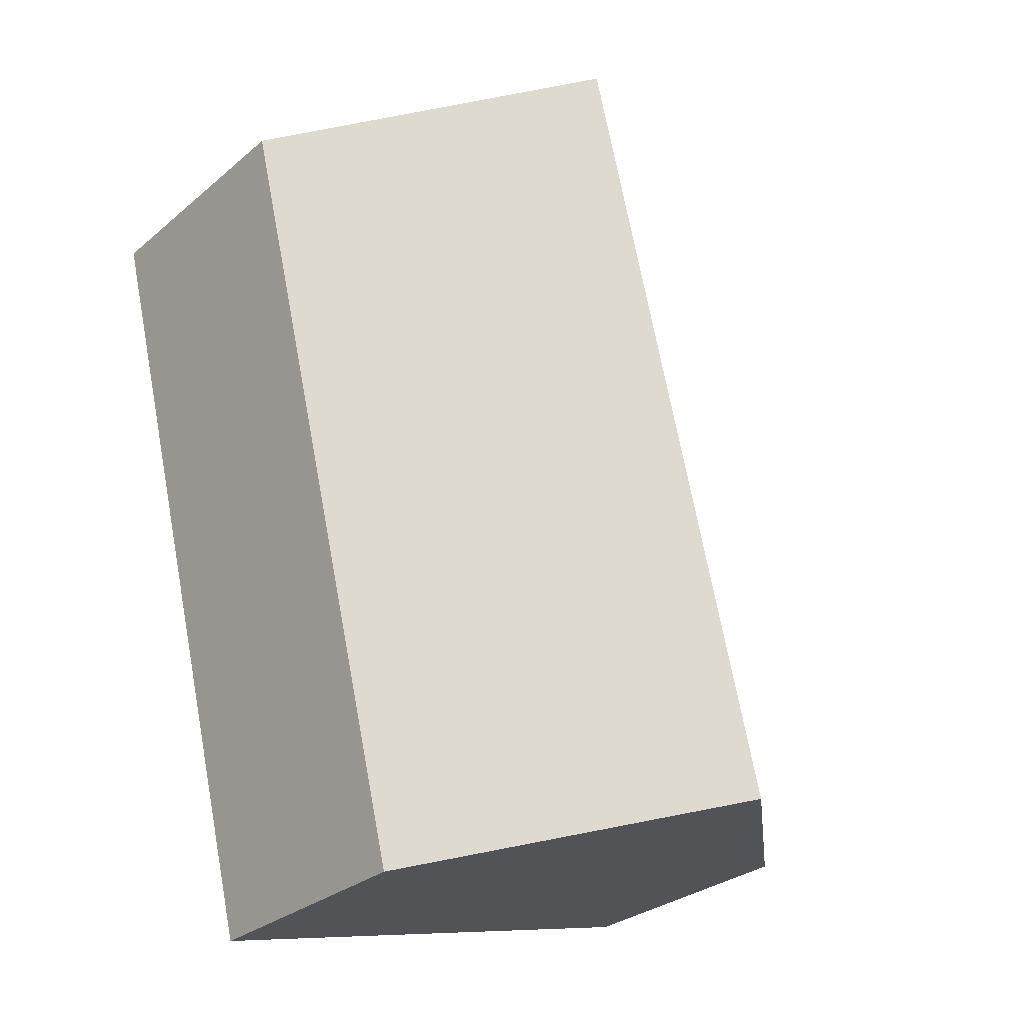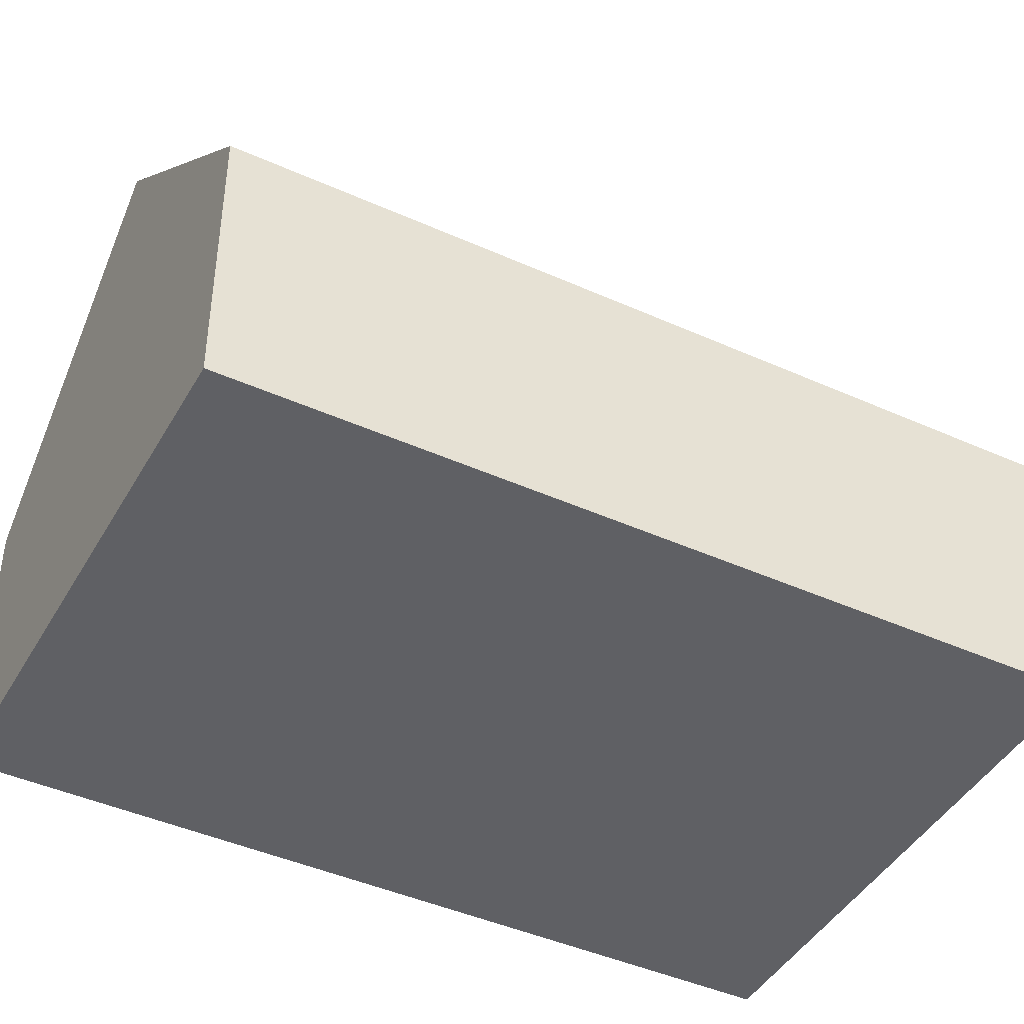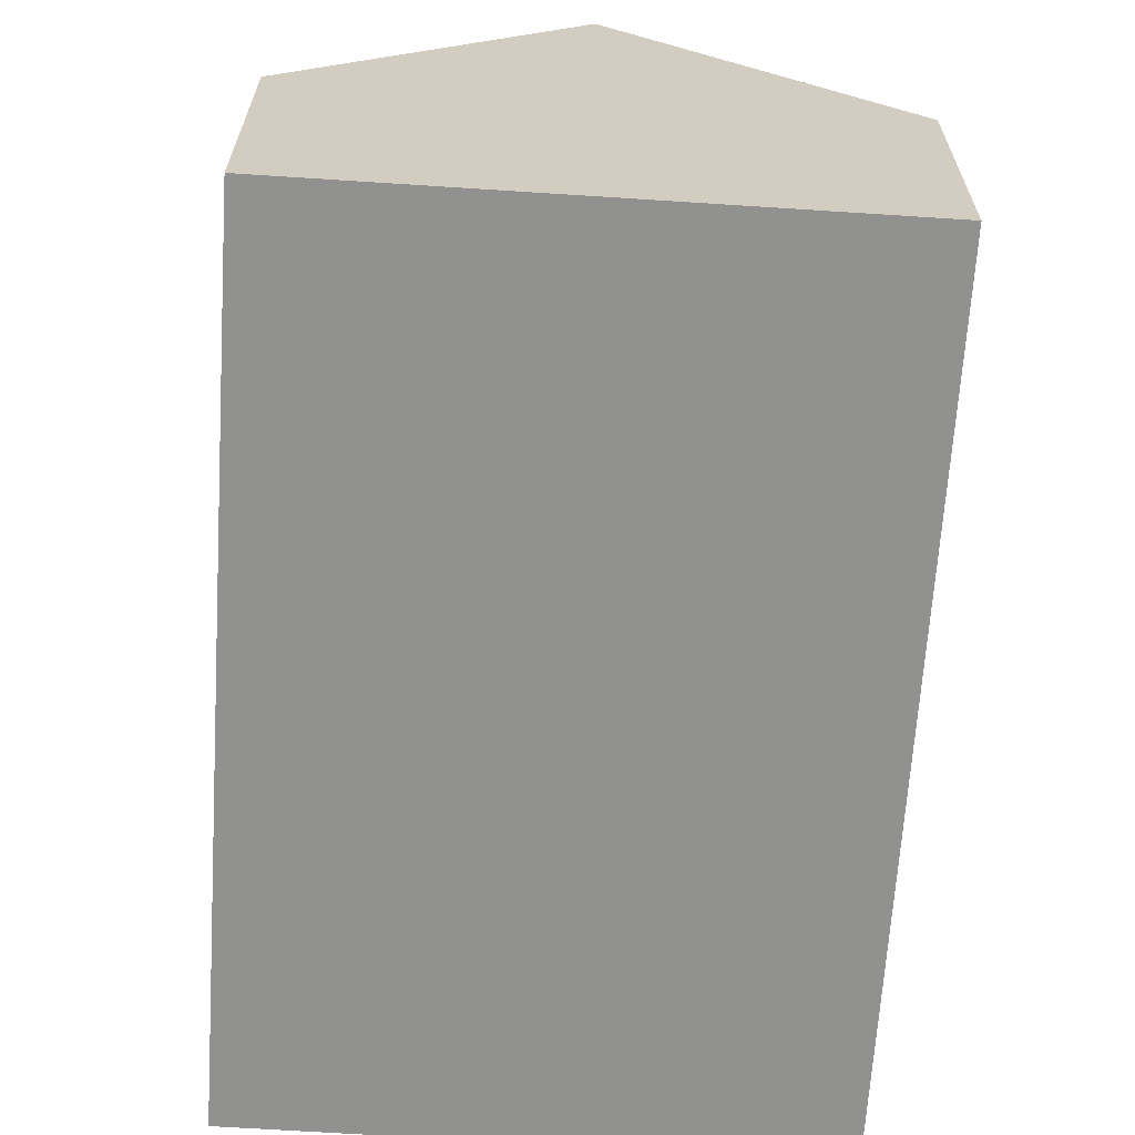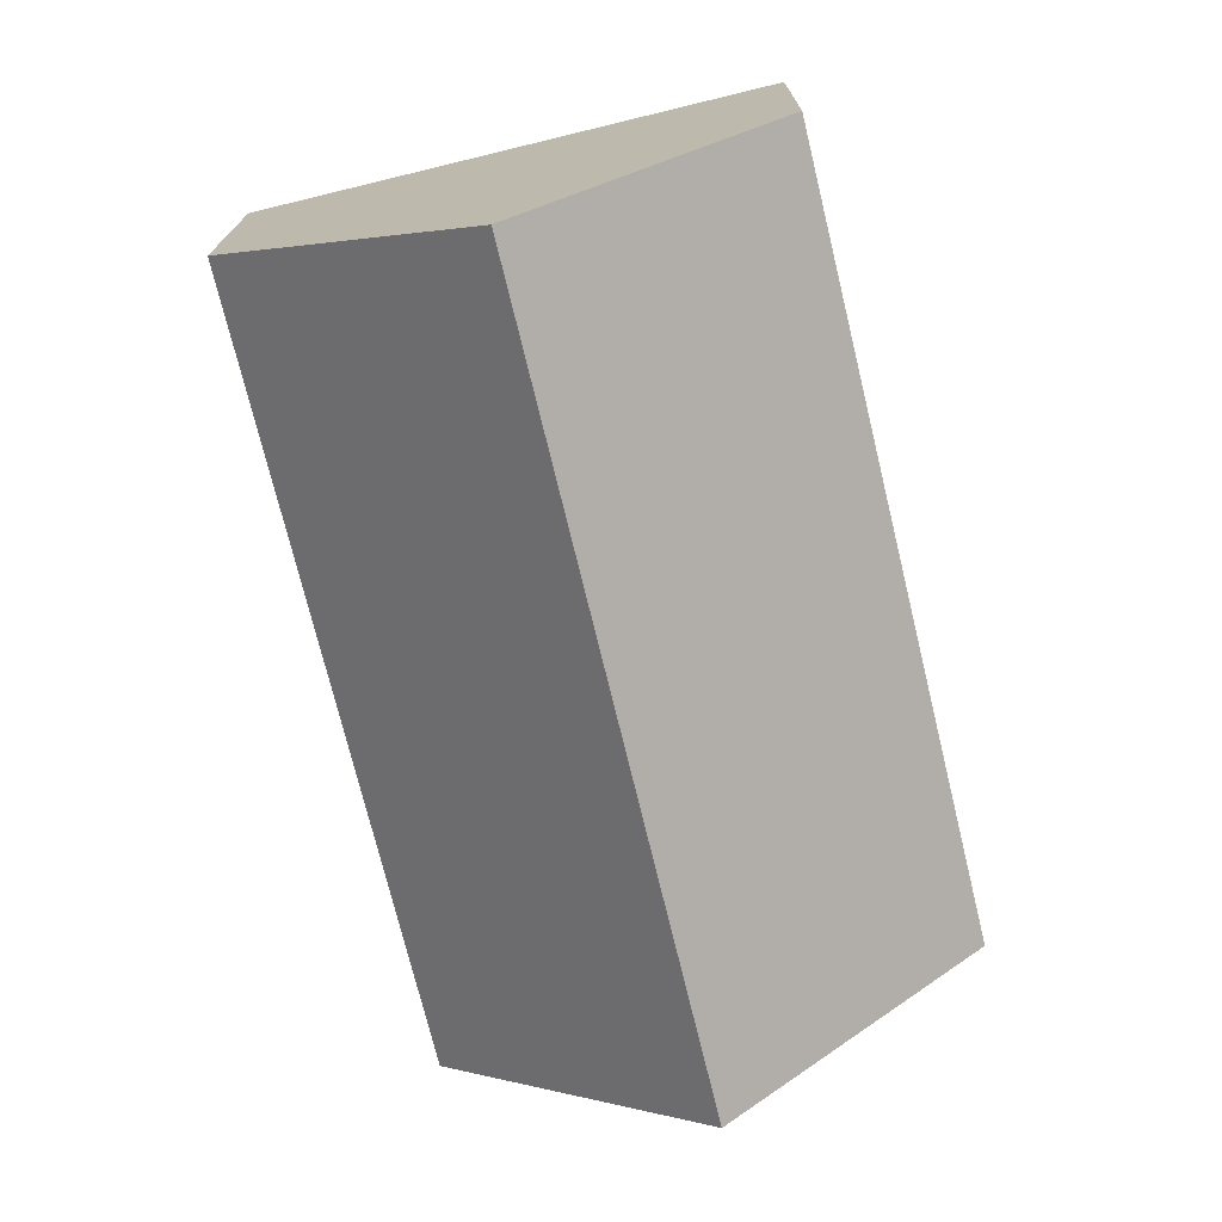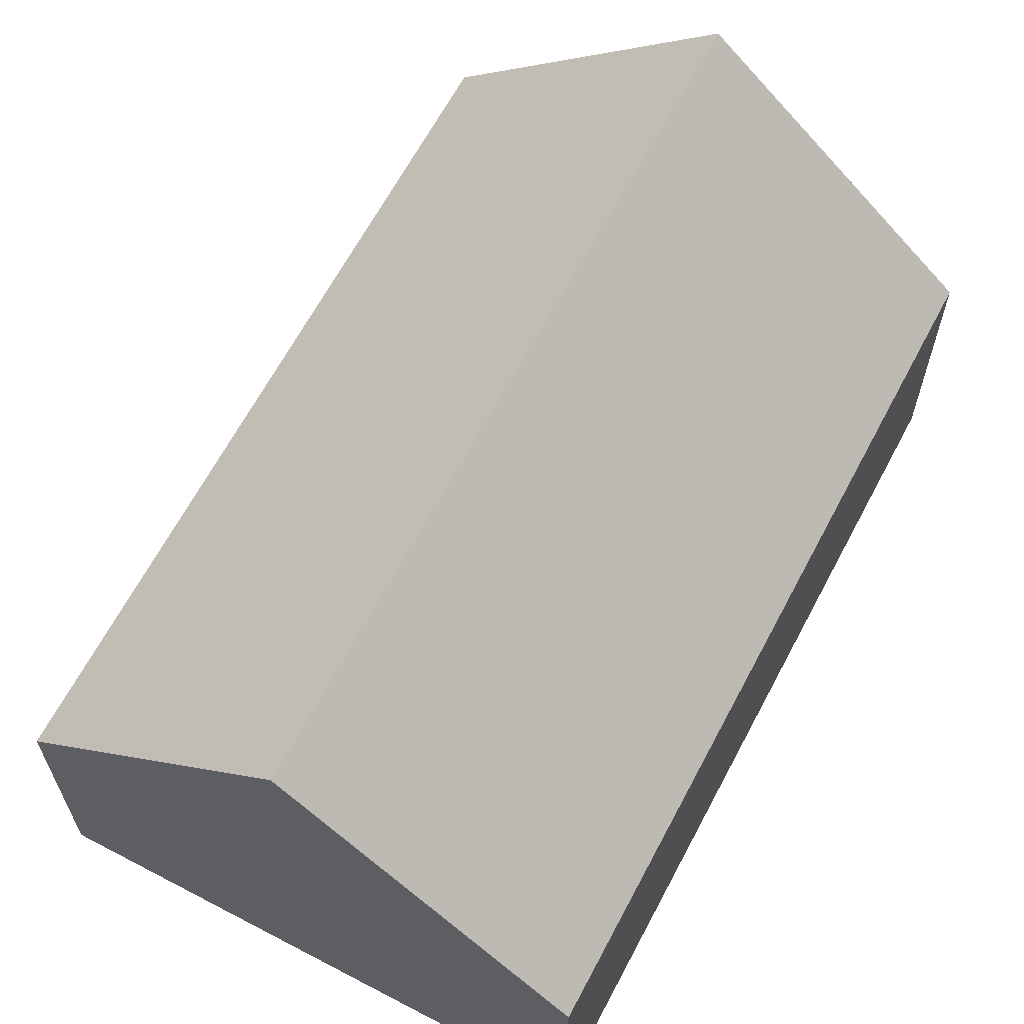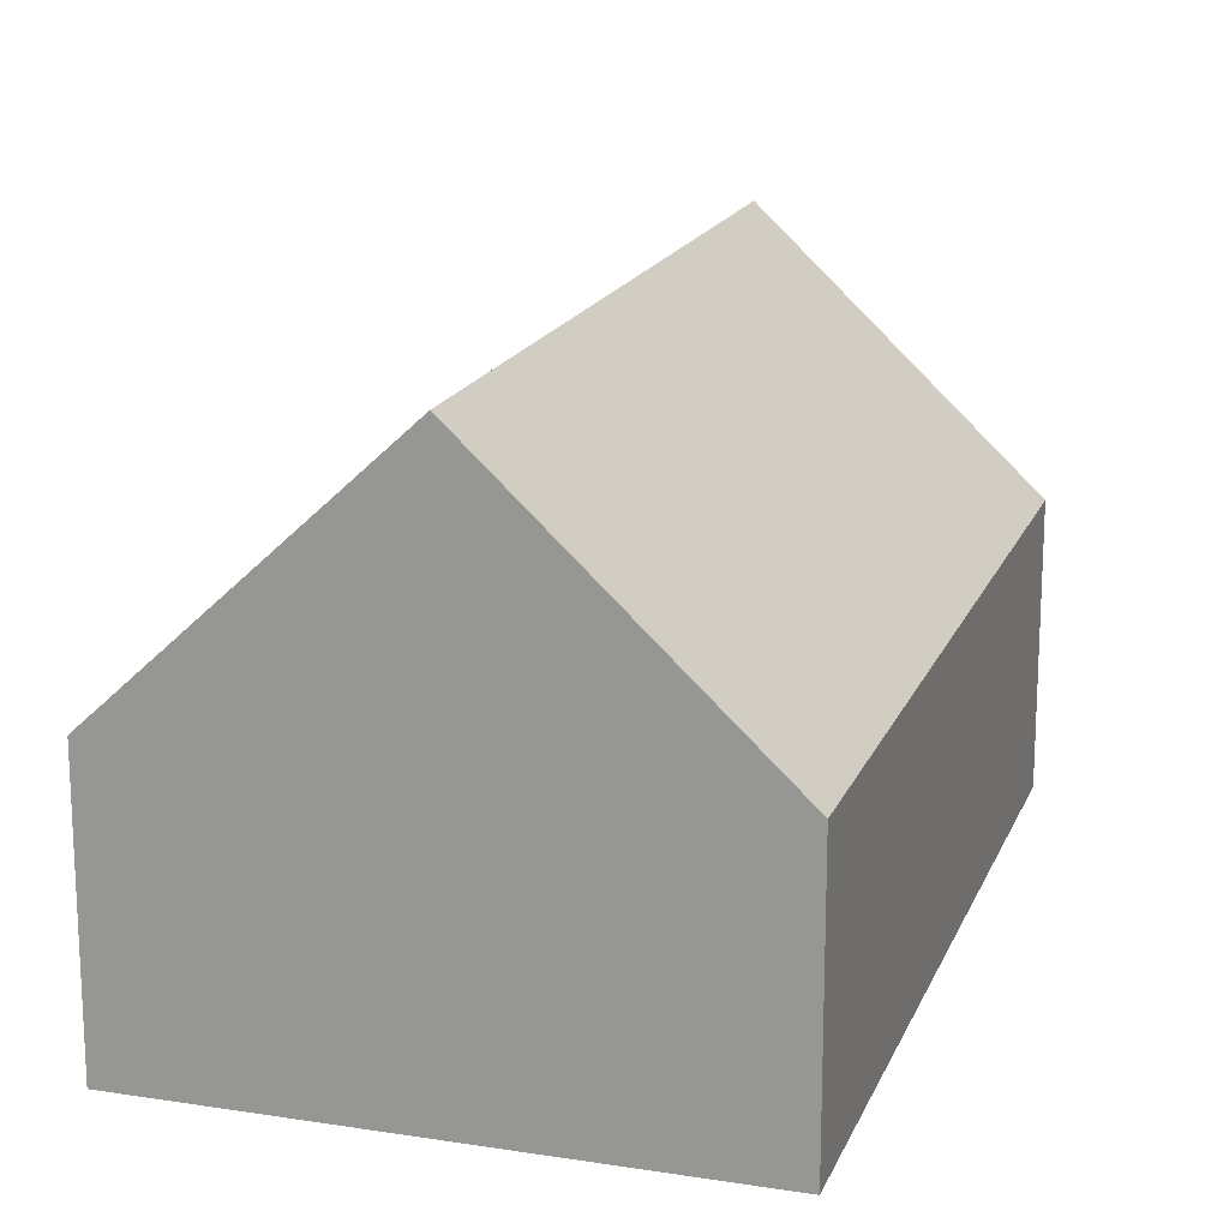
<metadata>
{"format":"obj","ext":"obj","renderer":"f3d","projection":"perspective","resolution":1024,"background":"white","views":[{"elev":-29.2,"azim":140.7,"up":"+Z"},{"elev":-43.8,"azim":75.8,"up":"+Y"},{"elev":-65.9,"azim":9.9,"up":"+Y"},{"elev":16.5,"azim":-179.8,"up":"+Z"},{"elev":64.8,"azim":41.5,"up":"+Y"},{"elev":17.4,"azim":-149.1,"up":"+Y"}]}
</metadata>
<code>
o BK39_500_016029_0052
v 83.45 144.9 -249.2
v 157.1 75 -267
v 10.89 75 -231.5
v 64.18 75 -11.28
v 136.8 145 -28.92
v 210.6 75 -46.83
v 157.1 0 -267
v 10.89 0 -231.5
v 64.18 0 -11.28
v 210.6 0 -46.83
f 5 1 2 6
f 5 4 3 1
f 6 5 4
f 3 1 2
f 7 8 9 10
f 2 7 8 3
f 3 8 9 4
f 4 9 10 6
f 6 10 7 2

</code>
